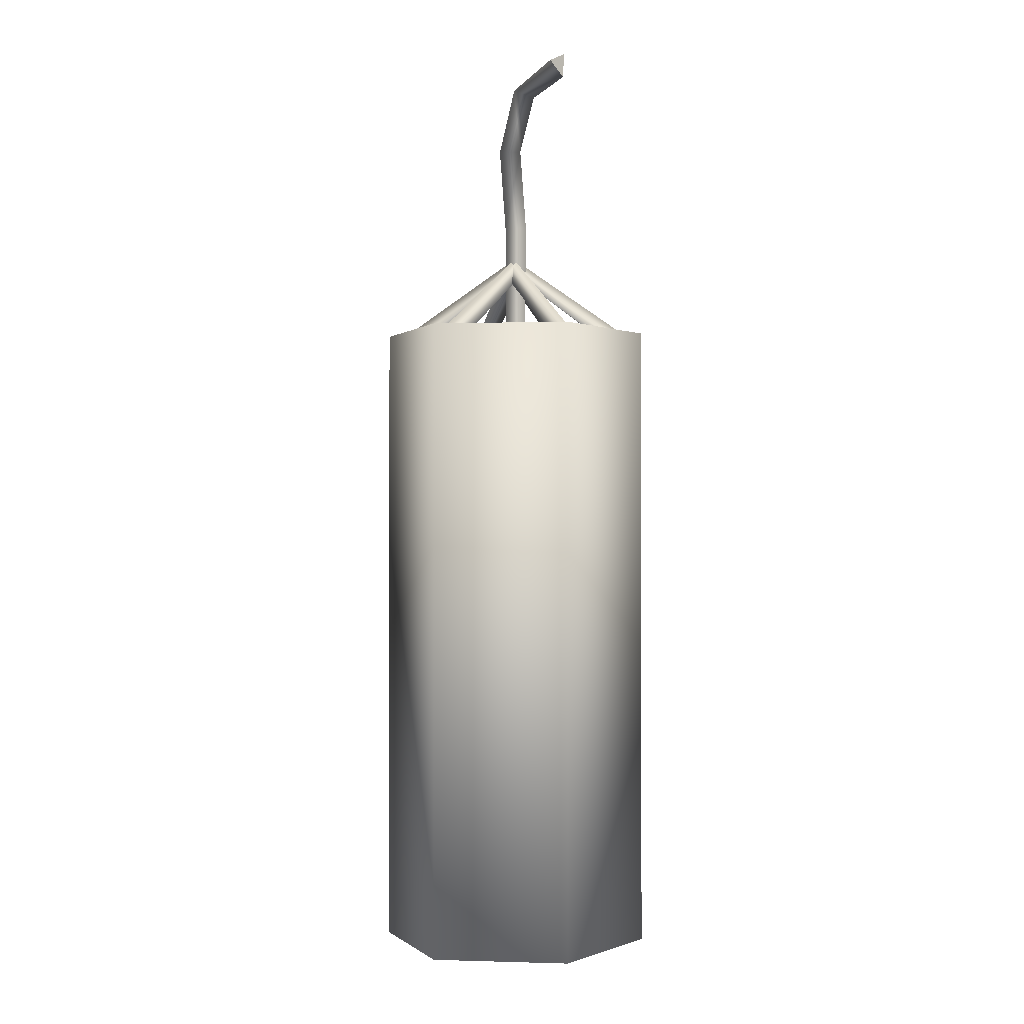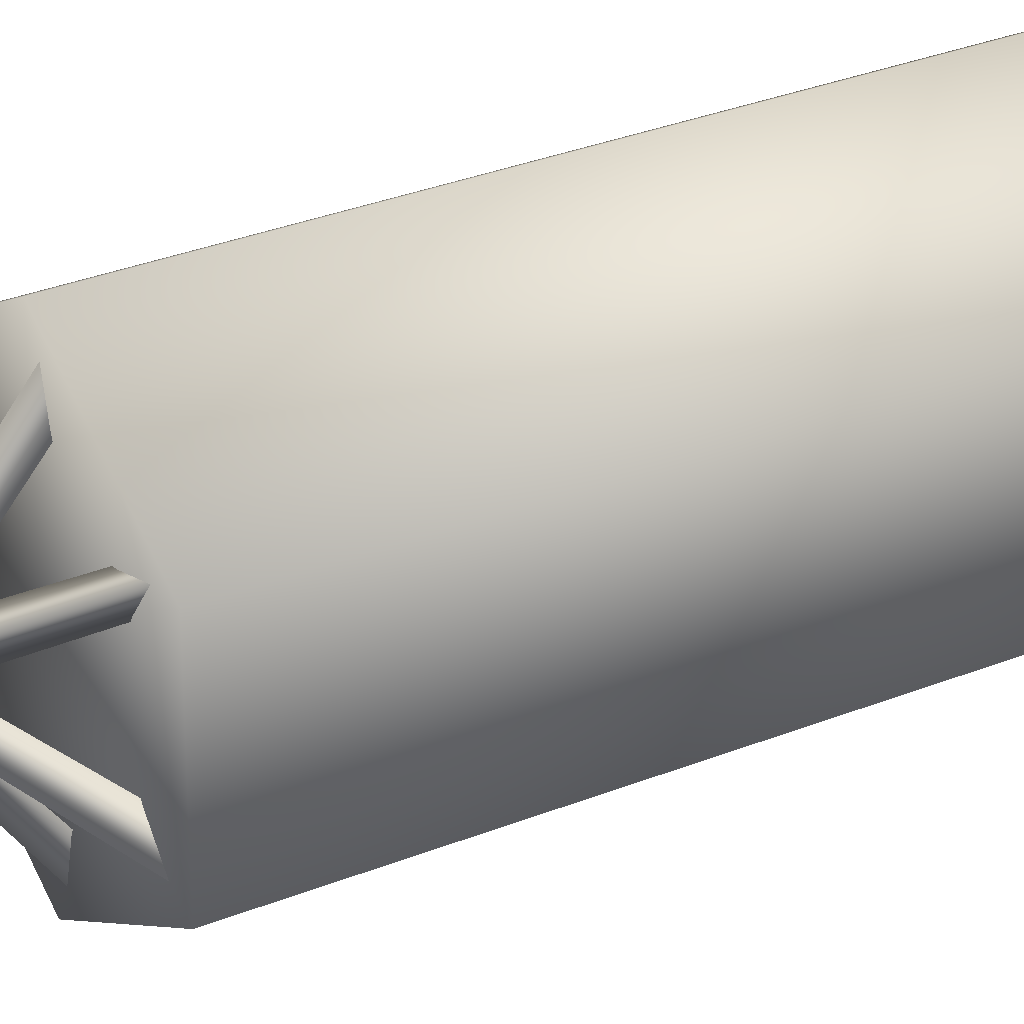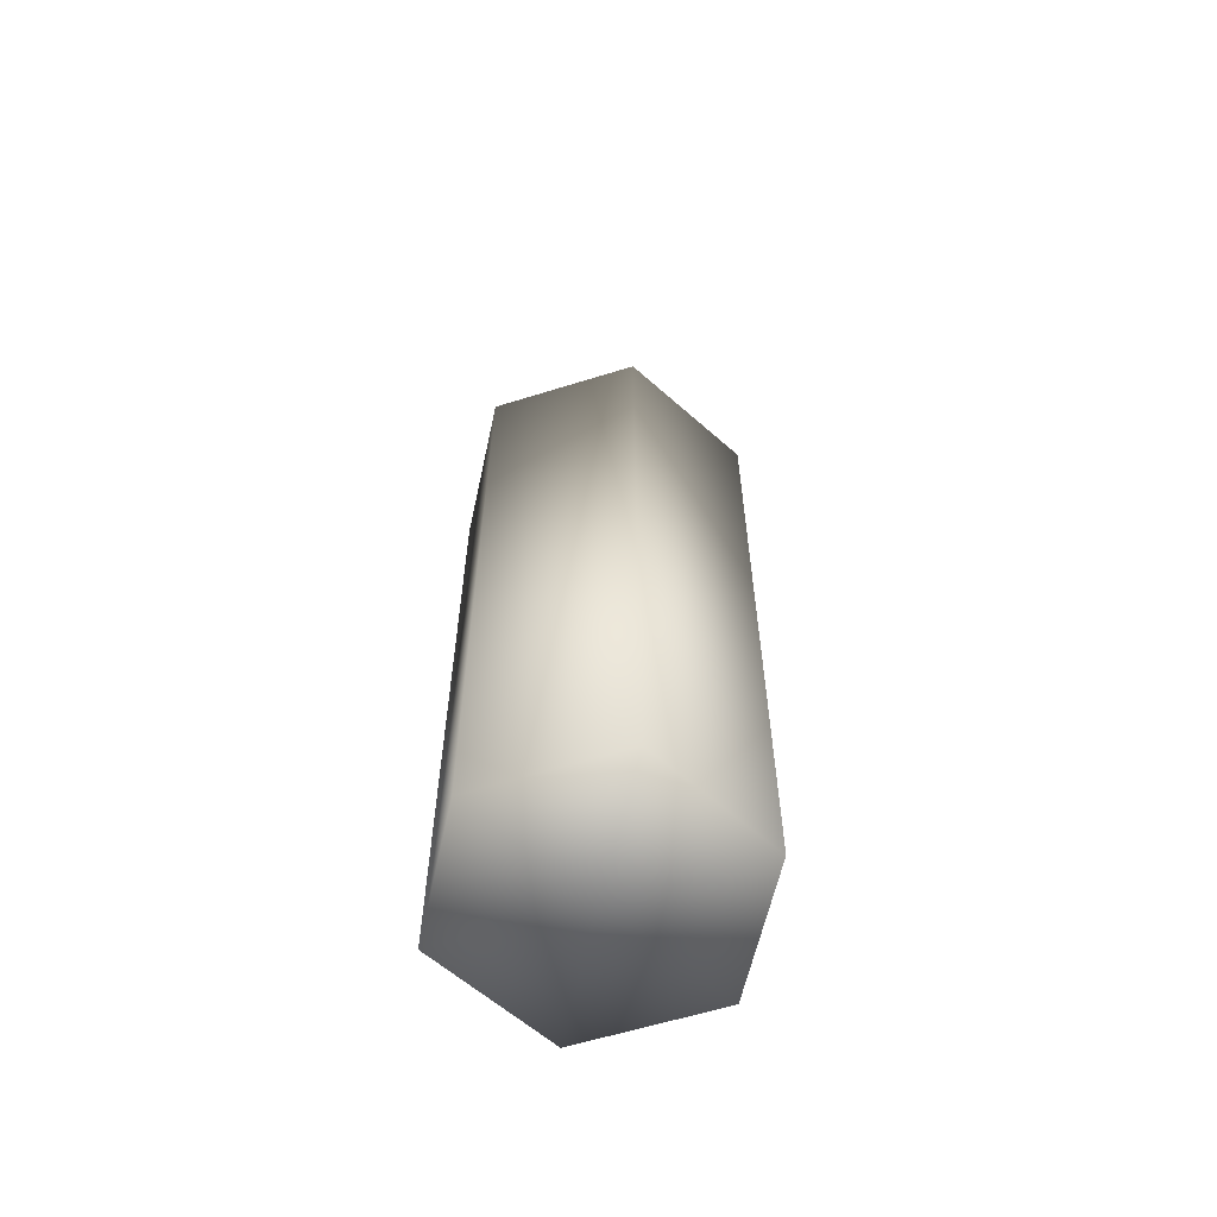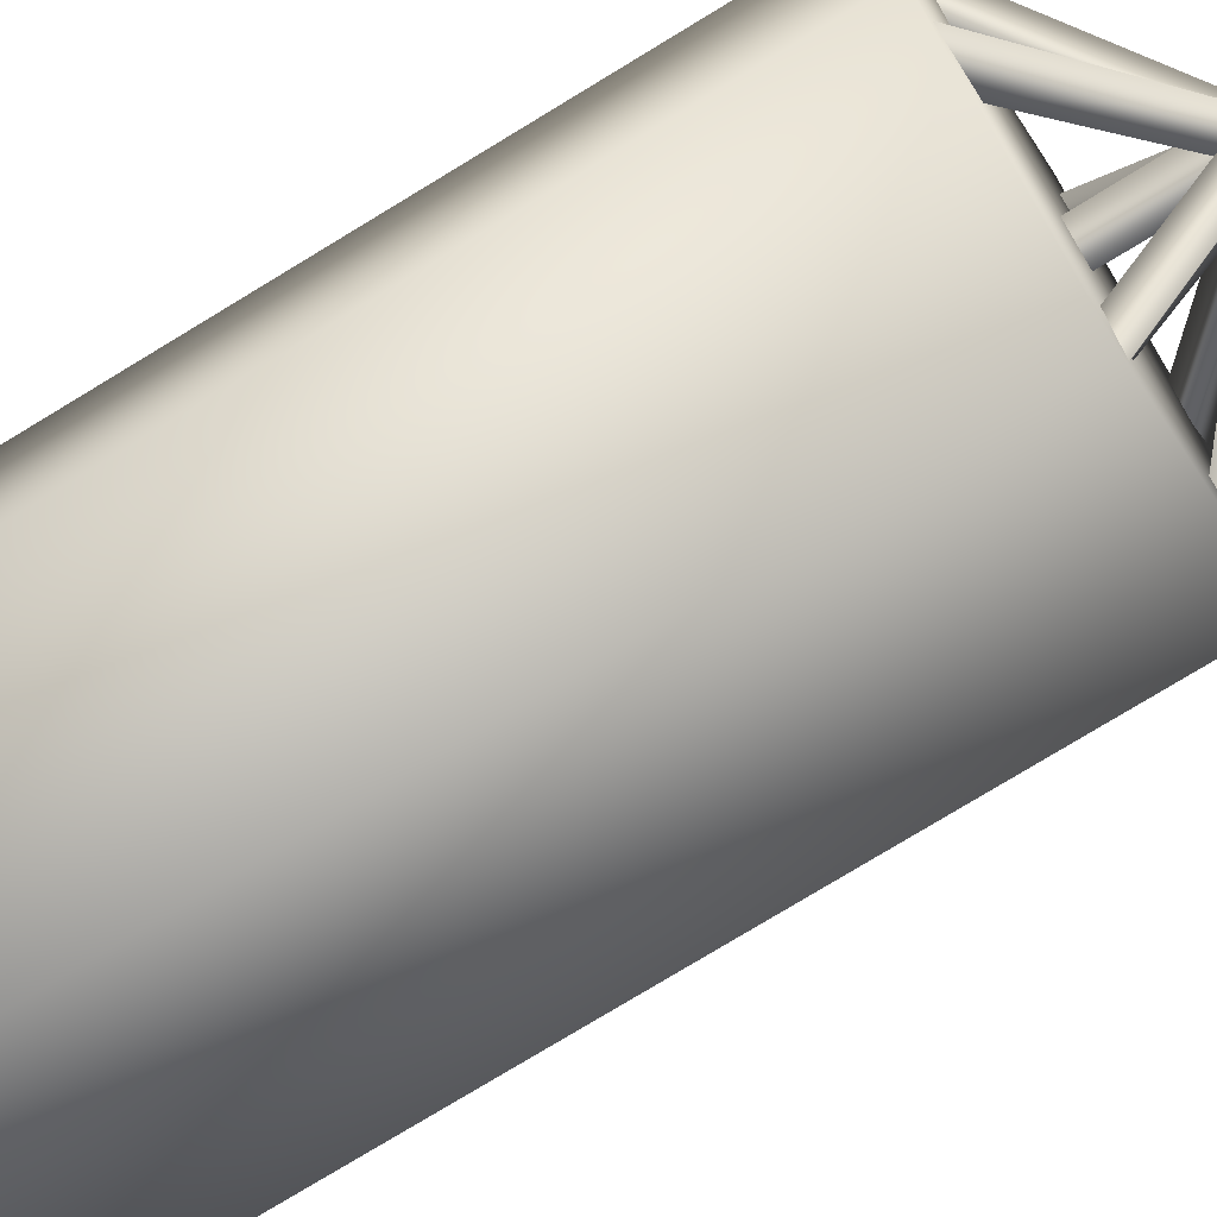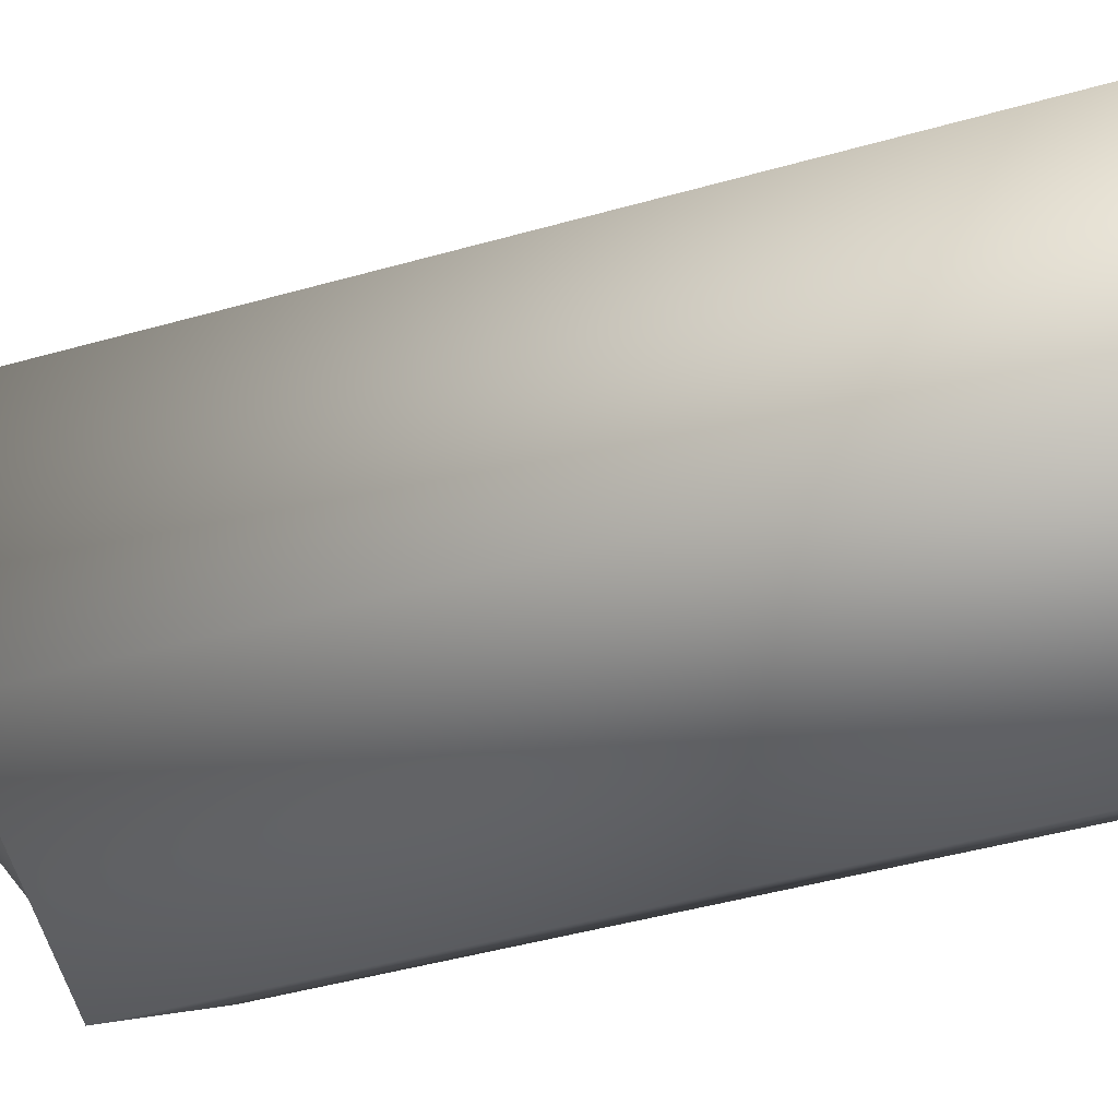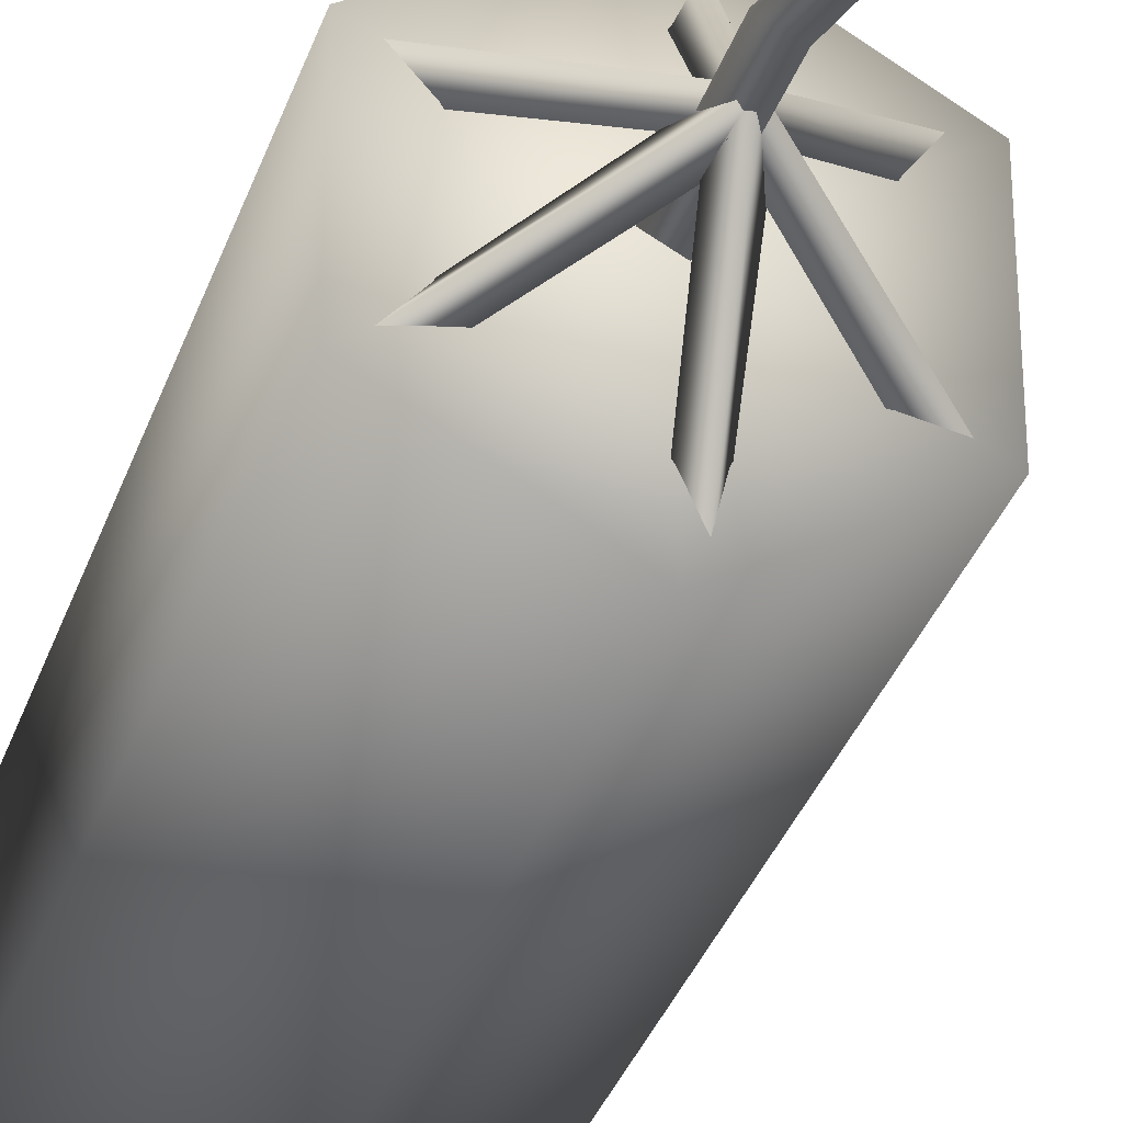
<metadata>
{"format":"obj","ext":"obj","renderer":"f3d","projection":"perspective","resolution":1024,"background":"white","views":[{"elev":-0.6,"azim":-83.2,"up":"+Y"},{"elev":30.7,"azim":-120.3,"up":"+Z"},{"elev":-60.3,"azim":107.7,"up":"+Y"},{"elev":-74.4,"azim":121.6,"up":"+Z"},{"elev":-33.4,"azim":-67.0,"up":"+Z"},{"elev":-33.8,"azim":162.6,"up":"+Z"}]}
</metadata>
<code>
o Cylinder.007_Cylinder.014
v 0.4734 21.17 0.04746
v -0.1636 21.17 0.4153
v -0.1413 21.17 -0.2818
v -4.74 30.18 2.216
v -4.874 29.39 2.188
v -5.275 29.86 1.812
v -2.684 29.53 0.3154
v -2.459 29.31 0.9603
v -2.15 29.95 0.6062
v -0.1546 28.24 -0.1904
v -0.6275 27.85 0.2906
v -0.7191 27.83 -0.4238
v -1e-06 1.455 0
v -1e-06 1.455 0
v -0.3993 23.61 -0.03217
v -0.3693 21.32 3.975
v -0.652 21.05 3.344
v 0.03224 21.05 3.353
v -0.02751 24.01 0.1835
v 0.3797 23.61 0.02802
v -1e-06 1.455 0
v -0.000136 23.94 7.8e-05
v -1e-06 1.455 0
v -0.1979 23.61 0.3483
v 3.446 21.32 2.015
v 2.755 21.05 2.004
v 3.052 21.05 1.388
v 0.1545 24.01 0.1024
v 0.1859 23.61 -0.3323
v 0.2027 23.61 0.3456
v 3.468 21.32 -1.977
v 3.114 21.05 -1.384
v 2.728 21.05 -1.95
v 0.1658 24.01 -0.08269
v -0.1948 23.61 -0.3271
v -1e-06 1.455 0
v 0.3989 23.61 -0.03767
v -0.3265 21.32 -3.979
v 0.06138 21.05 -3.407
v -0.614 21.05 -3.296
v -0.005025 24.01 -0.1853
v -0.3788 23.61 0.03834
v 0.1979 23.61 -0.3483
v -3.446 21.32 -2.015
v -2.755 21.05 -2.004
v -3.052 21.05 -1.388
v -0.1548 24.01 -0.1022
v -0.1859 23.61 0.3323
v -1e-06 1.455 0
v -0.2321 23.61 -0.3266
v -3.282 21.32 2.272
v -2.981 21.05 1.65
v -2.548 21.05 2.18
v -0.1582 24.01 0.09699
v 0.2226 23.61 0.3089
v -0.1488 25.24 -0.2947
v -0.1722 25.24 0.4374
v 0.4969 25.24 0.05112
v 3.919 0.0421 -2.262
v 3.919 0.0421 2.262
v 3.919 21.44 2.262
v 3.919 21.44 -2.262
v 2e-06 0.0421 4.525
v 2e-06 21.44 4.525
v -3.919 0.0421 2.262
v -3.919 21.44 2.262
v -3.919 0.0421 -2.262
v -3.919 21.44 -2.262
v 1e-06 0.0421 -4.525
v 1e-06 21.44 -4.525
v 0 21.44 1e-06
v 1e-06 0.0421 1e-06
v -4.74 30.18 2.216
v -5.275 29.86 1.812
v -4.874 29.39 2.188
f 9 11 10
f 12 58 56
f 7 75 74
f 7 73 9
f 12 9 10
f 73 8 9
f 11 7 12
f 57 1 58
f 18 19 16
f 15 18 17
f 19 17 16
f 4 6 5
f 62 69 70
f 68 65 66
f 27 28 25
f 24 27 26
f 28 26 25
f 33 34 31
f 30 33 32
f 34 32 31
f 40 41 38
f 37 40 39
f 41 39 38
f 46 47 44
f 43 46 45
f 47 45 44
f 53 54 51
f 50 53 52
f 54 52 51
f 56 2 57
f 11 56 57
f 11 58 10
f 56 1 3
f 70 67 68
f 61 59 62
f 72 63 65
f 70 68 71
f 66 71 68
f 64 61 71
f 61 62 71
f 66 64 71
f 62 70 71
f 69 59 72
f 67 69 72
f 60 63 72
f 59 60 72
f 65 67 72
f 65 64 66
f 61 63 60
f 9 8 11
f 12 10 58
f 7 8 75
f 7 74 73
f 12 7 9
f 73 75 8
f 11 8 7
f 57 2 1
f 18 20 19
f 15 20 18
f 19 15 17
f 62 59 69
f 68 67 65
f 27 29 28
f 24 29 27
f 28 24 26
f 33 35 34
f 30 35 33
f 34 30 32
f 40 42 41
f 37 42 40
f 41 37 39
f 46 48 47
f 43 48 46
f 47 43 45
f 53 55 54
f 50 55 53
f 54 50 52
f 56 3 2
f 11 12 56
f 11 57 58
f 56 58 1
f 70 69 67
f 61 60 59
f 65 63 64
f 61 64 63

</code>
